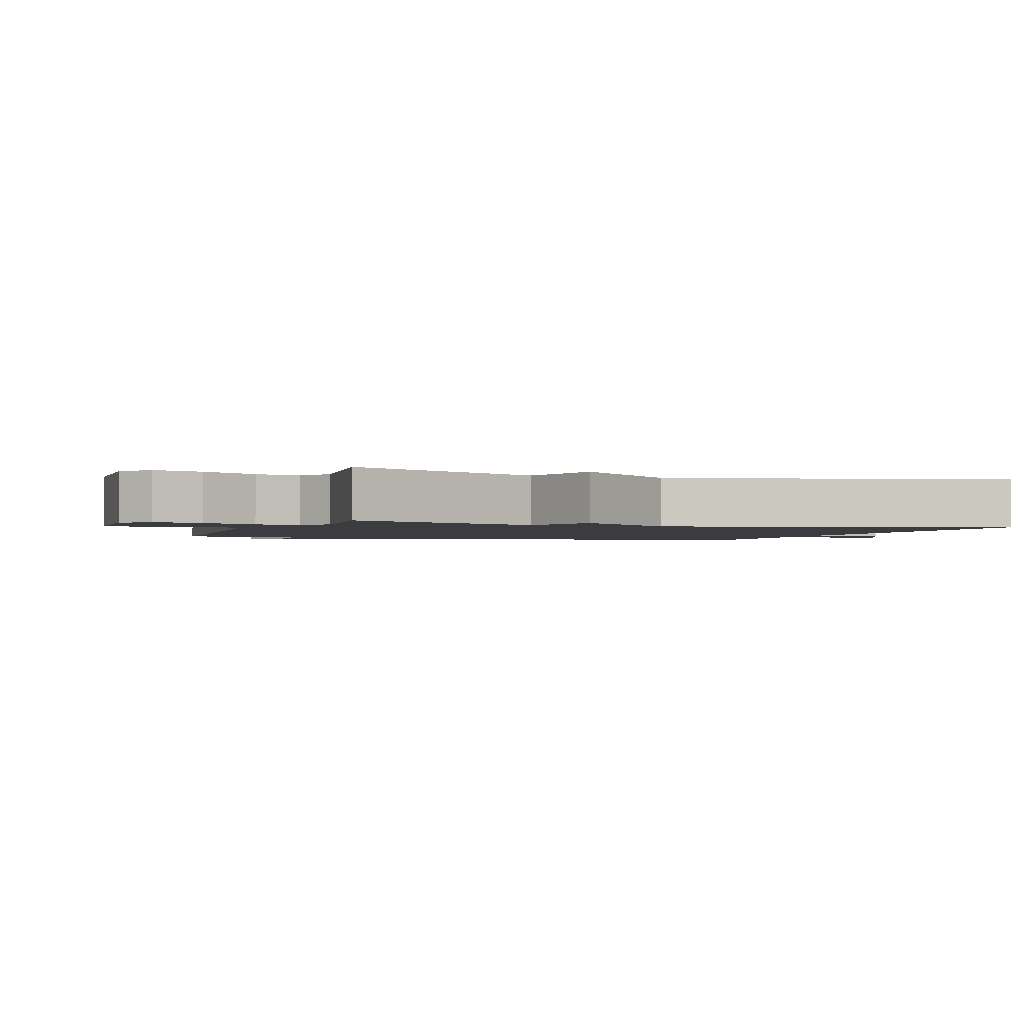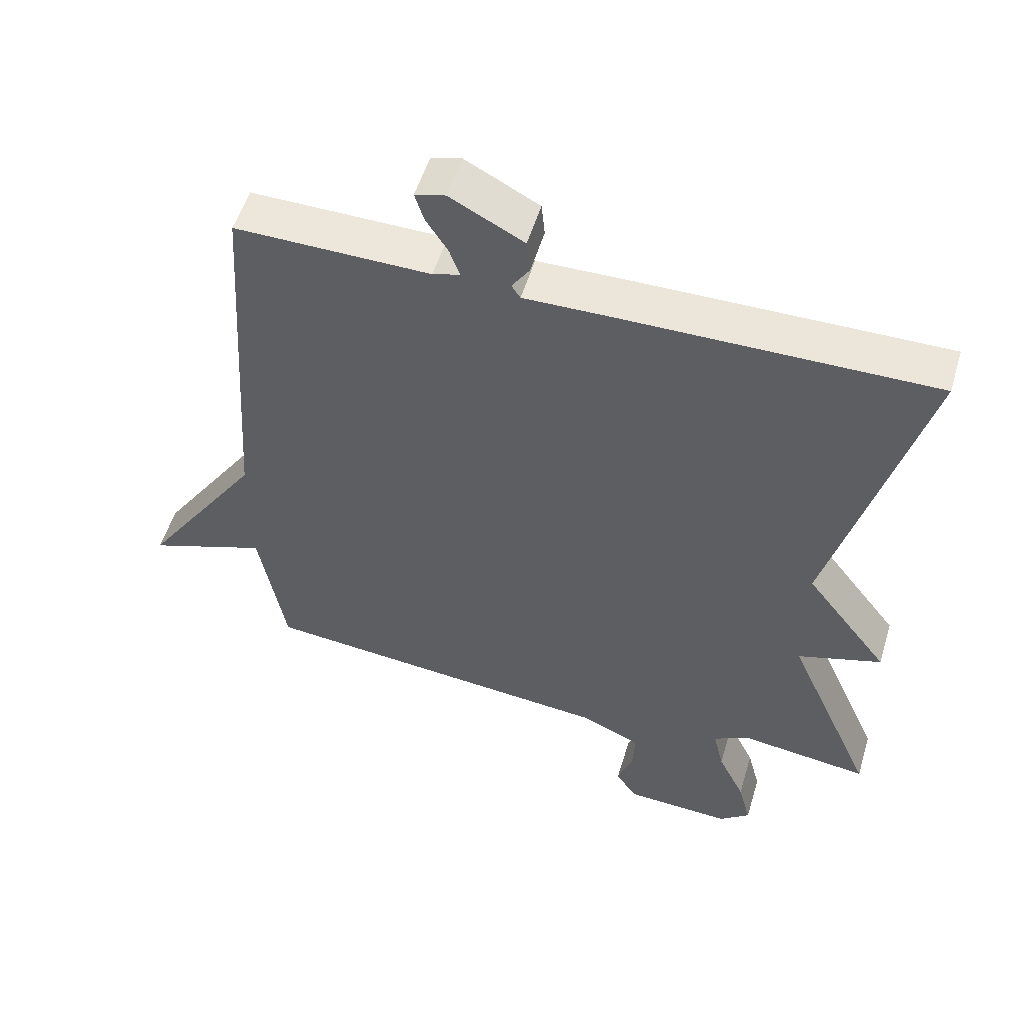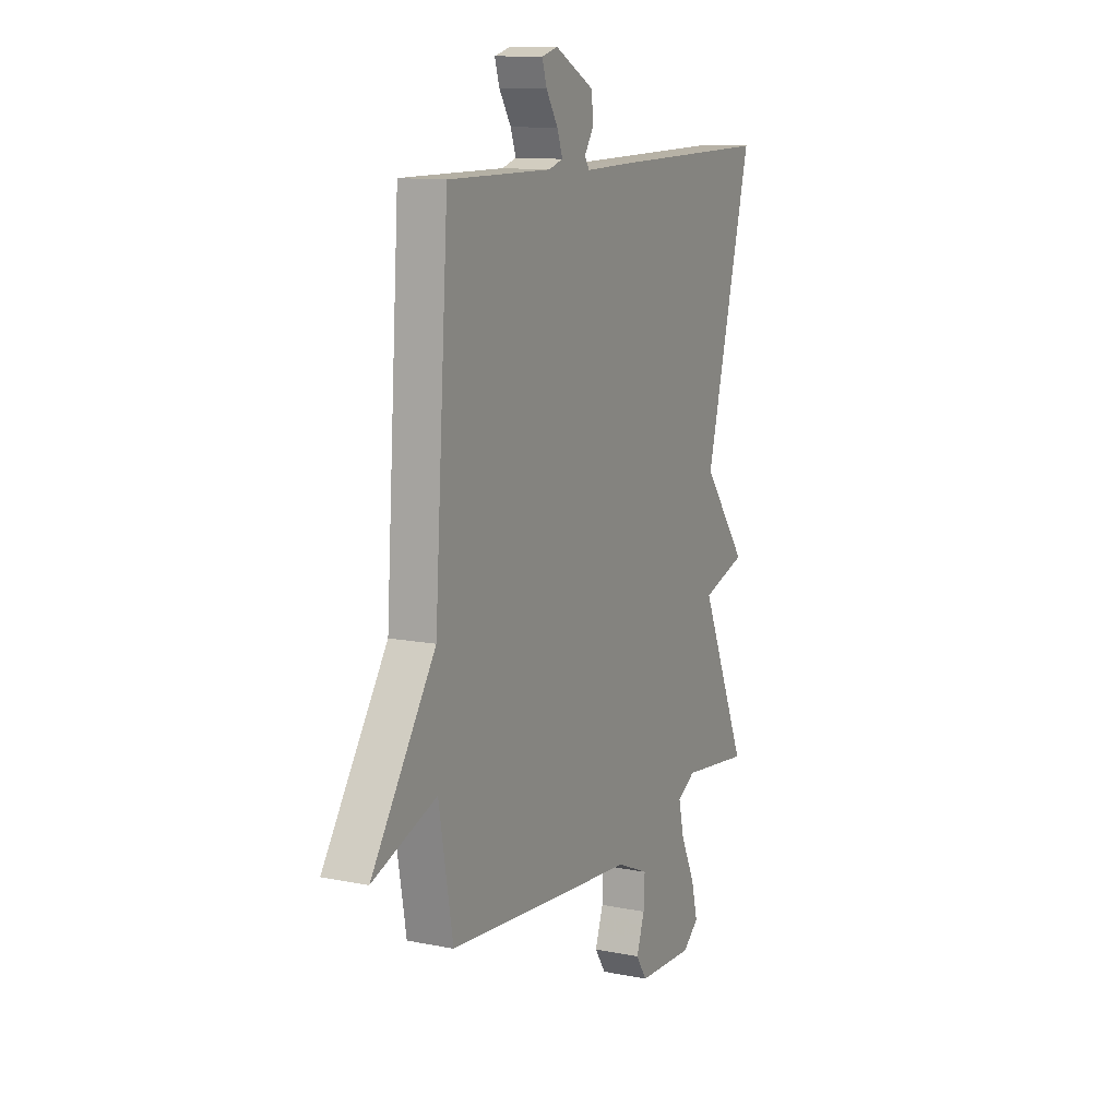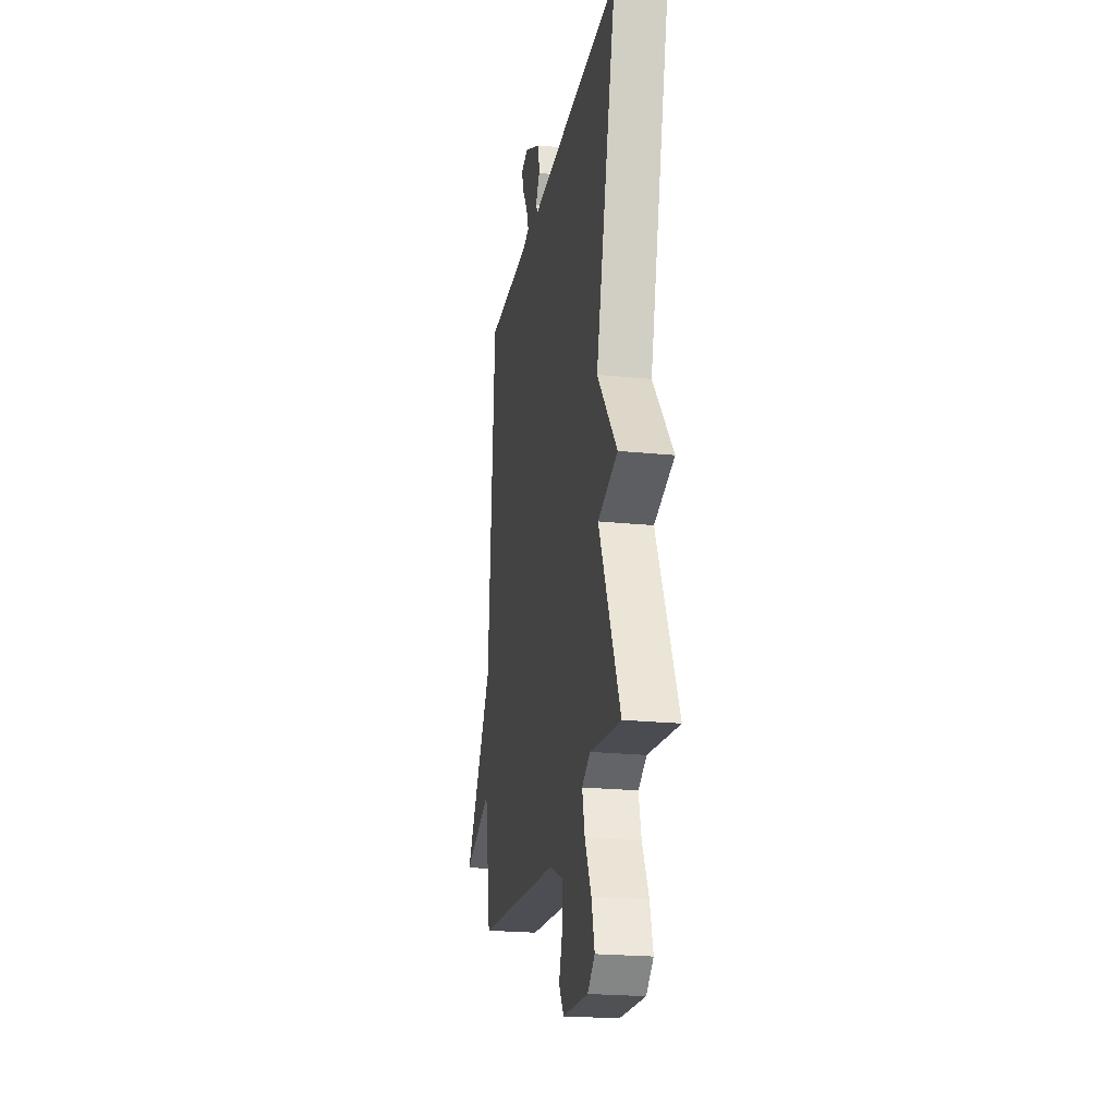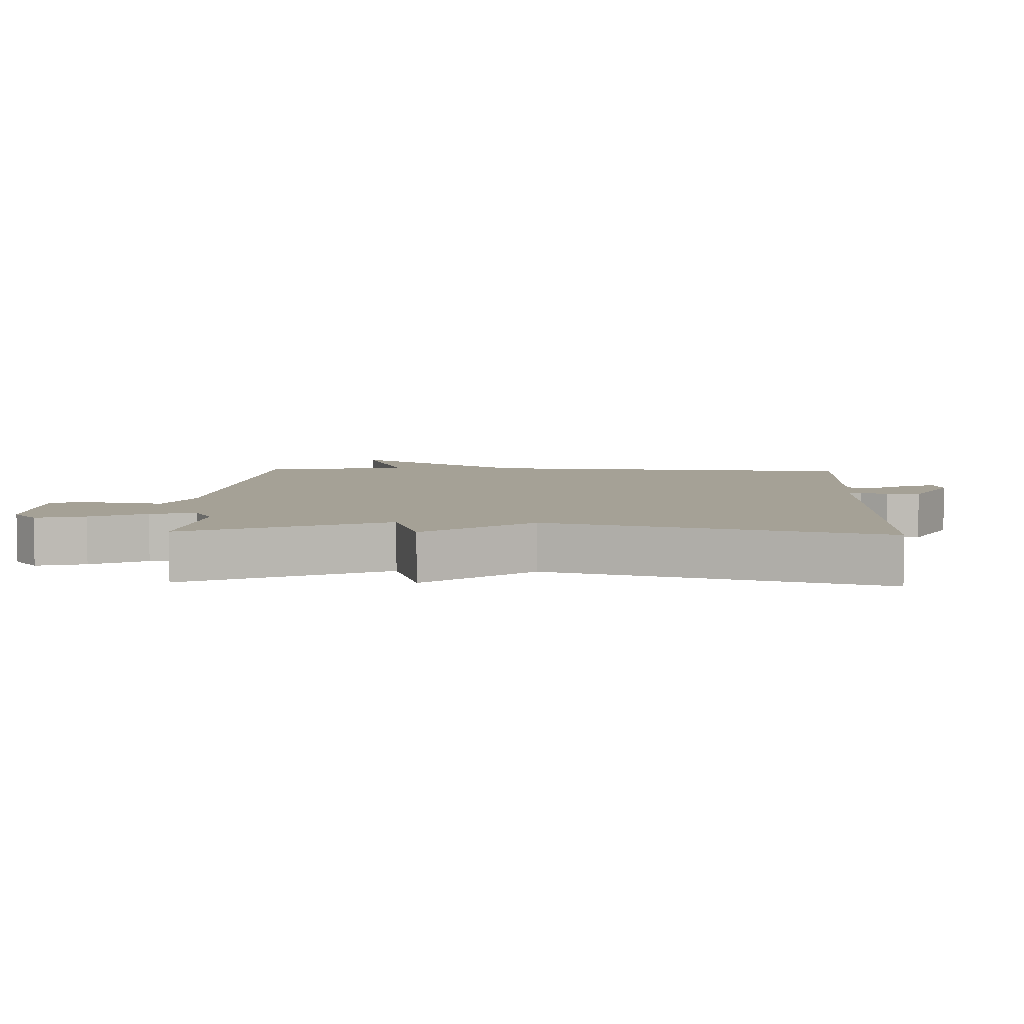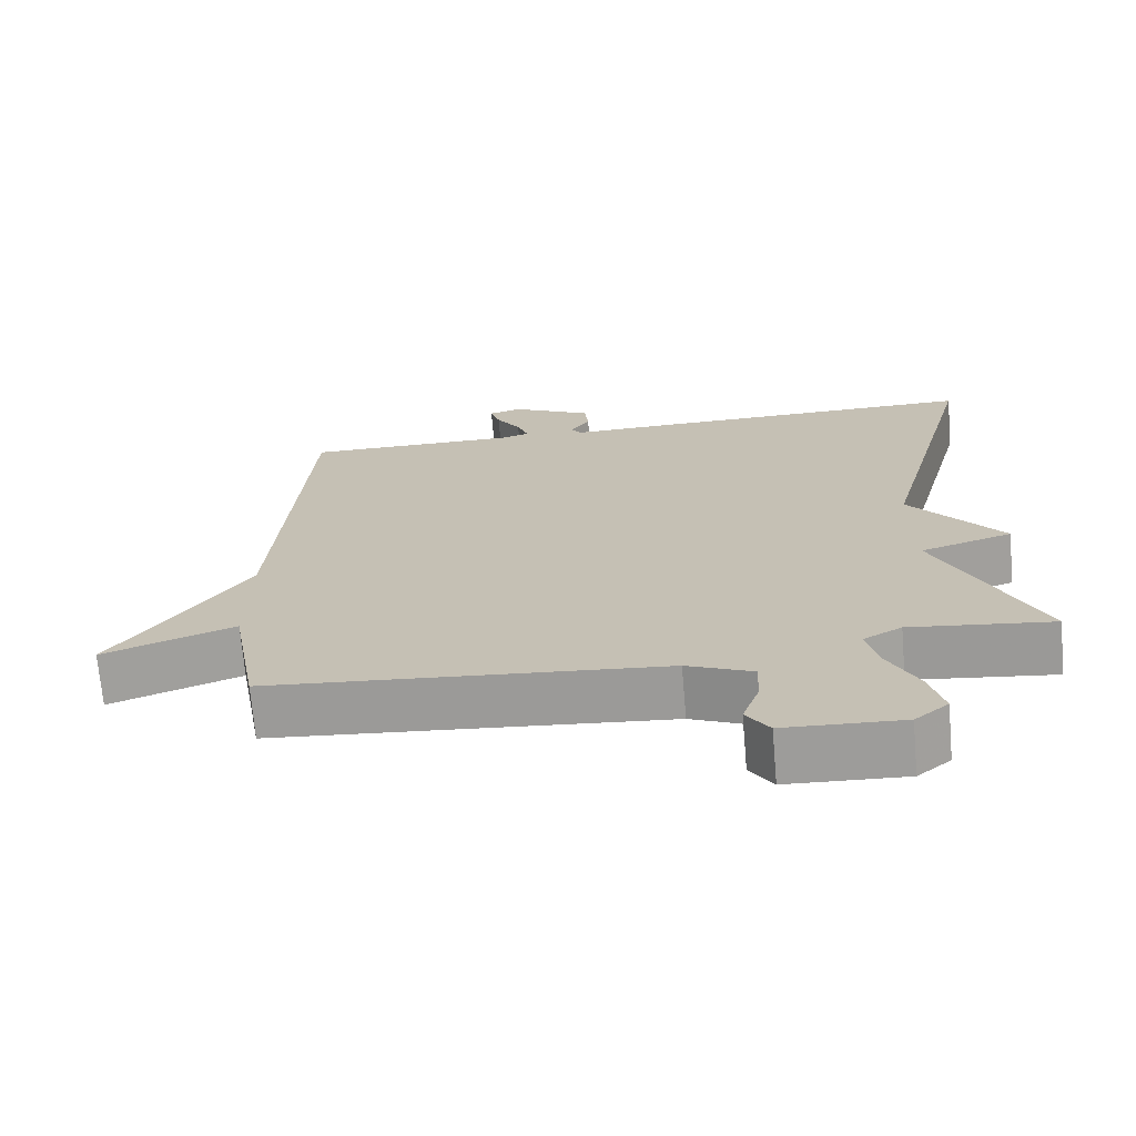
<metadata>
{"format":"obj","ext":"obj","renderer":"f3d","projection":"perspective","resolution":1024,"background":"white","views":[{"elev":-1.9,"azim":-110.1,"up":"+Y"},{"elev":53.9,"azim":-163.2,"up":"+Z"},{"elev":11.8,"azim":115.7,"up":"+Z"},{"elev":-22.2,"azim":-100.1,"up":"+Z"},{"elev":6.0,"azim":-87.7,"up":"+Y"},{"elev":-70.7,"azim":-175.1,"up":"+Z"}]}
</metadata>
<code>
v -0.5 0.07 0.5
v -0.039 0.07 0.494
v 0.086 0.07 0.491
v 0.099 0.07 0.511
v 0.073 0.07 0.55
v 0.078 0.07 0.601
v 0.187 0.07 0.658
v 0.232 0.07 0.646
v 0.219 0.07 0.604
v 0.186 0.07 0.552
v 0.171 0.07 0.51
v 0.211 0.07 0.498
v 0.5 0.07 0.5
v 0.539 0.07 -0.08
v 0.717 0.07 -0.345
v 0.539 0.07 -0.28
v 0.5 0.07 -0.5
v -0.033 0.07 -0.546
v -0.122 0.07 -0.585
v -0.119 0.07 -0.648
v -0.096 0.07 -0.713
v -0.127 0.07 -0.76
v -0.286 0.07 -0.767
v -0.331 0.07 -0.73
v -0.312 0.07 -0.657
v -0.272 0.07 -0.574
v -0.256 0.07 -0.506
v -0.308 0.07 -0.477
v -0.5 0.07 -0.5
v -0.368 0.07 -0.2
v -0.492 0.07 -0.161
v -0.368 0.07 0
v -0.5 0 0.5
v -0.039 0 0.494
v 0.086 0 0.491
v 0.099 0 0.511
v 0.073 0 0.55
v 0.078 0 0.601
v 0.187 0 0.658
v 0.232 0 0.646
v 0.219 0 0.604
v 0.186 0 0.552
v 0.171 0 0.51
v 0.211 0 0.498
v 0.5 0 0.5
v 0.539 0 -0.08
v 0.717 0 -0.345
v 0.539 0 -0.28
v 0.5 0 -0.5
v -0.033 0 -0.546
v -0.122 0 -0.585
v -0.119 0 -0.648
v -0.096 0 -0.713
v -0.127 0 -0.76
v -0.286 0 -0.767
v -0.331 0 -0.73
v -0.312 0 -0.657
v -0.272 0 -0.574
v -0.256 0 -0.506
v -0.308 0 -0.477
v -0.5 0 -0.5
v -0.368 0 -0.2
v -0.492 0 -0.161
v -0.368 0 0
f 30 31 32
f 28 29 30
f 27 28 30 32
f 24 25 26
f 23 24 26
f 22 23 26
f 21 22 26
f 20 21 26
f 19 20 26 27
f 18 19 27 32
f 1 2 3
f 32 1 3
f 18 32 3
f 17 18 3
f 16 17 3
f 12 13 14
f 11 12 14
f 8 9 10
f 7 8 10
f 6 7 10
f 5 6 10
f 4 5 10
f 4 10 11
f 16 3 4
f 15 16 4
f 14 15 4
f 4 11 14
f 64 63 62
f 62 61 60
f 64 62 60 59
f 58 57 56
f 58 56 55
f 58 55 54
f 58 54 53
f 58 53 52
f 59 58 52 51
f 64 59 51 50
f 35 34 33
f 35 33 64
f 35 64 50
f 35 50 49
f 35 49 48
f 46 45 44
f 46 44 43
f 42 41 40
f 42 40 39
f 42 39 38
f 42 38 37
f 42 37 36
f 43 42 36
f 36 35 48
f 36 48 47
f 36 47 46
f 46 43 36
f 1 33 34 2
f 2 34 35 3
f 3 35 36 4
f 4 36 37 5
f 5 37 38 6
f 6 38 39 7
f 7 39 40 8
f 8 40 41 9
f 9 41 42 10
f 10 42 43 11
f 11 43 44 12
f 12 44 45 13
f 13 45 46 14
f 14 46 47 15
f 15 47 48 16
f 16 48 49 17
f 17 49 50 18
f 18 50 51 19
f 19 51 52 20
f 20 52 53 21
f 21 53 54 22
f 22 54 55 23
f 23 55 56 24
f 24 56 57 25
f 25 57 58 26
f 26 58 59 27
f 27 59 60 28
f 28 60 61 29
f 29 61 62 30
f 30 62 63 31
f 31 63 64 32
f 32 64 33 1

</code>
